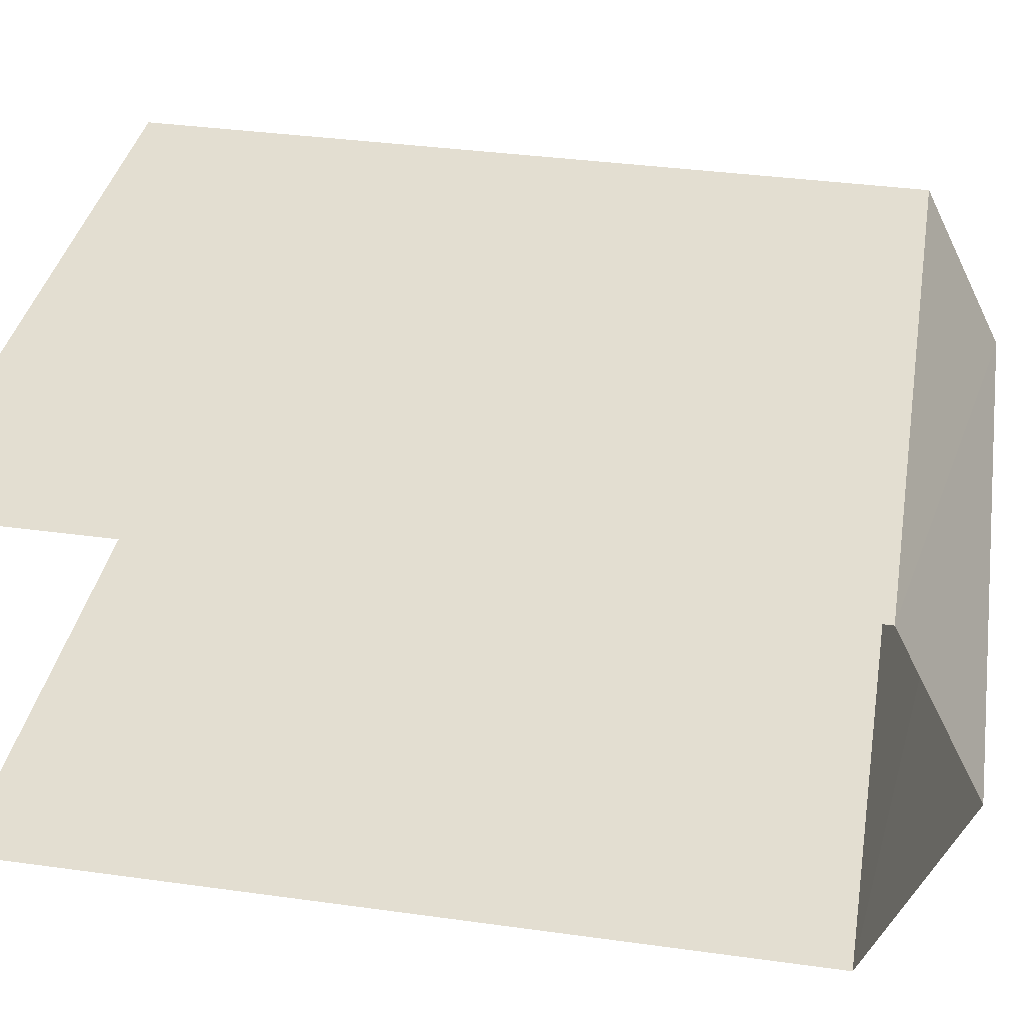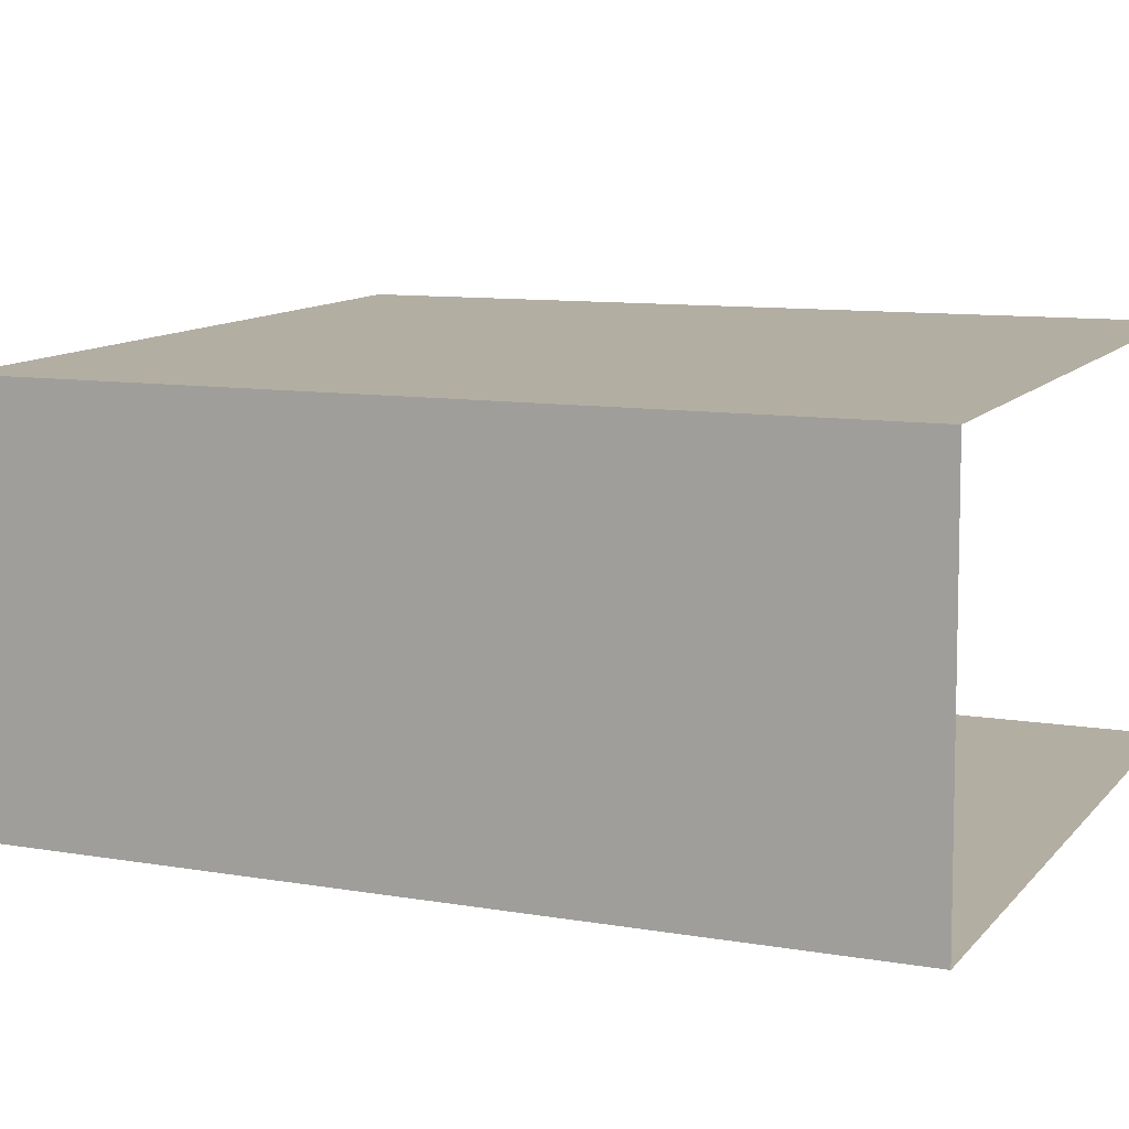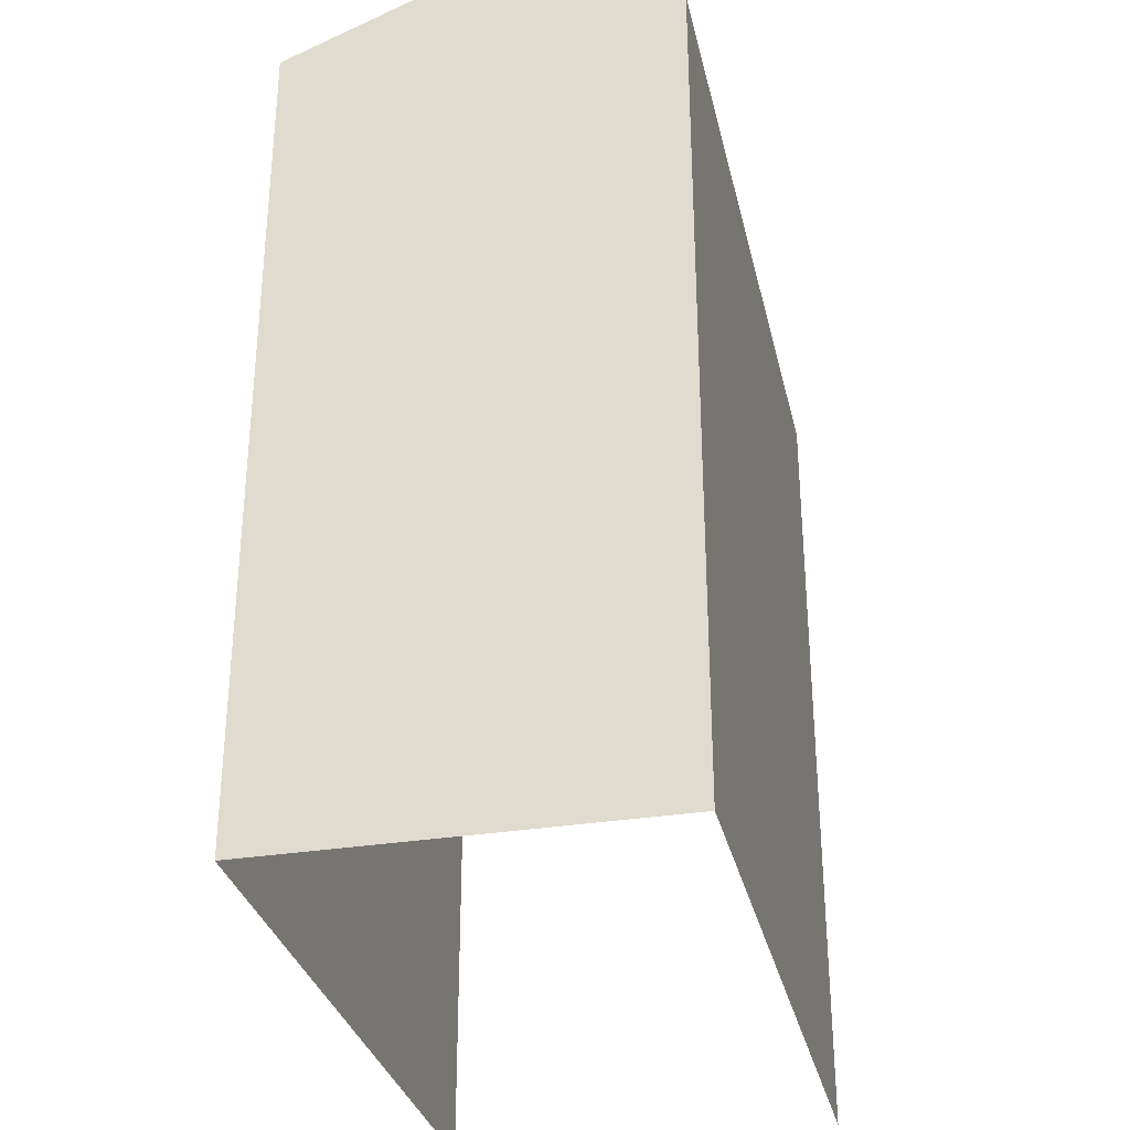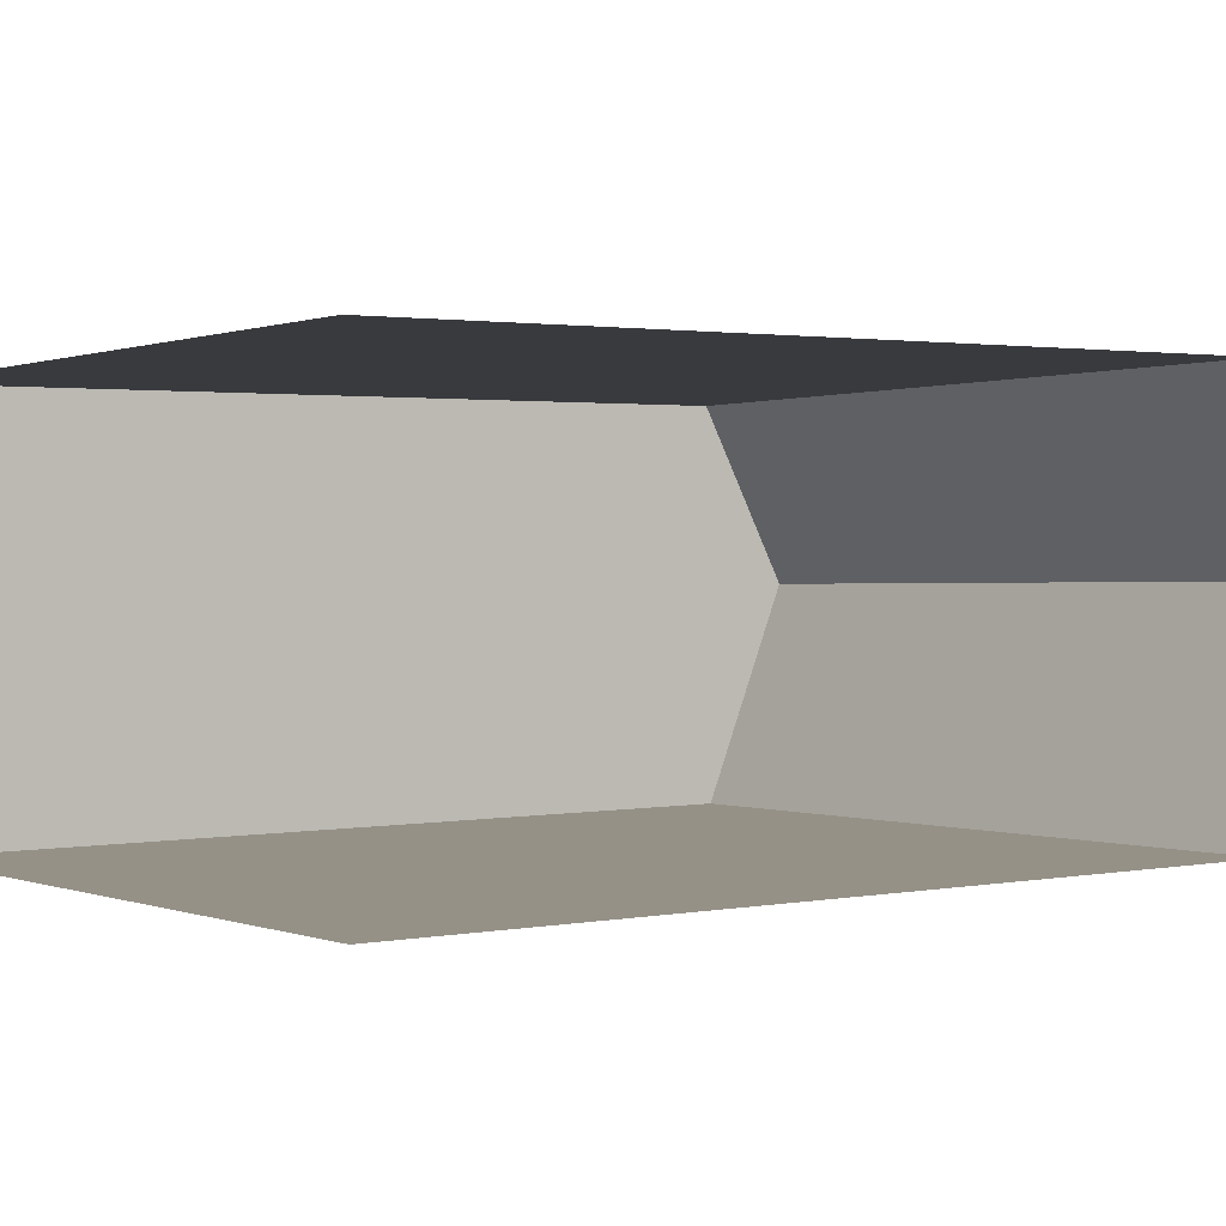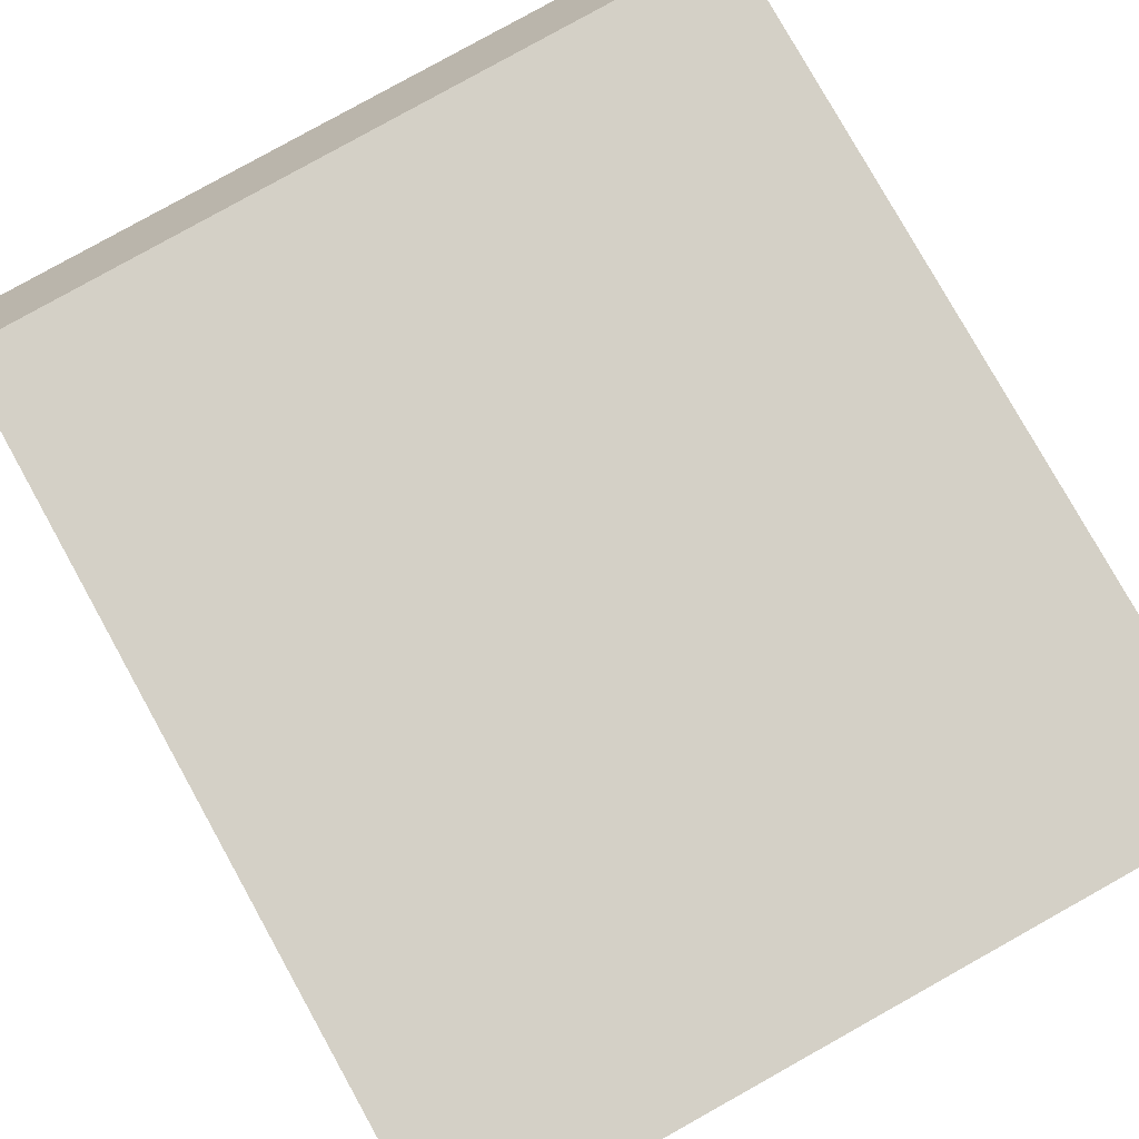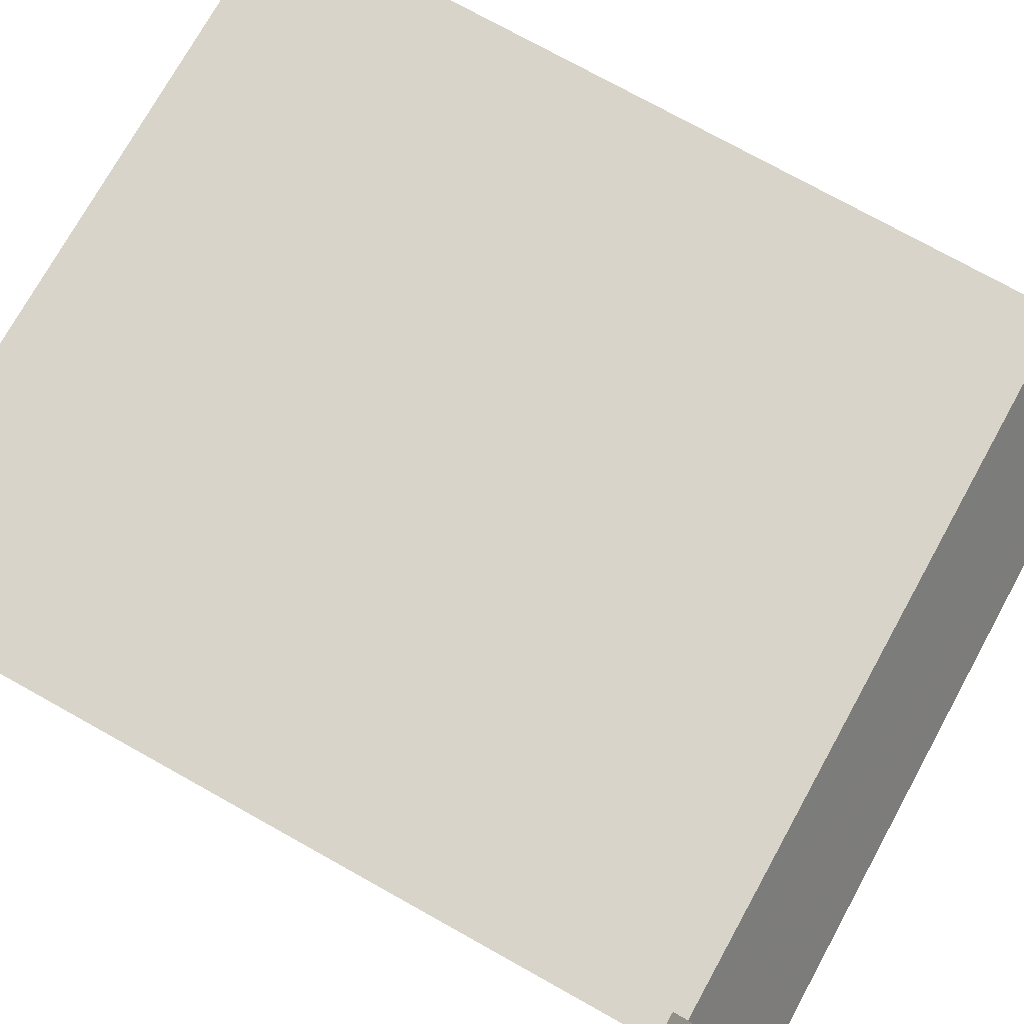
<metadata>
{"format":"obj","ext":"obj","renderer":"f3d","projection":"perspective","resolution":1024,"background":"white","views":[{"elev":37.2,"azim":-80.1,"up":"+Y"},{"elev":9.9,"azim":113.8,"up":"+Y"},{"elev":-31.6,"azim":101.5,"up":"+Z"},{"elev":1.8,"azim":-125.0,"up":"+Y"},{"elev":79.3,"azim":150.9,"up":"+Y"},{"elev":76.3,"azim":-61.0,"up":"+Y"}]}
</metadata>
<code>
v -3.734e+05 -1.04e+05 27.34
v -3.734e+05 -1.04e+05 27.34
v -3.734e+05 -1.04e+05 27.34
v -3.734e+05 -1.04e+05 27.34
v -3.734e+05 -1.04e+05 37.96
v -3.734e+05 -1.04e+05 36.93
v -3.734e+05 -1.04e+05 37.96
v -3.734e+05 -1.04e+05 36.93
v -3.734e+05 -1.04e+05 36.93
v -3.734e+05 -1.04e+05 36.93
f 1 2 3
f 4 1 3
f 6 4 9
f 6 9 7
f 4 3 9
f 5 6 7
f 5 8 6
f 9 10 5
f 7 9 5
f 9 3 2
f 10 9 2
f 10 2 8
f 10 8 5
f 2 1 8
f 6 1 4
f 6 8 1

</code>
